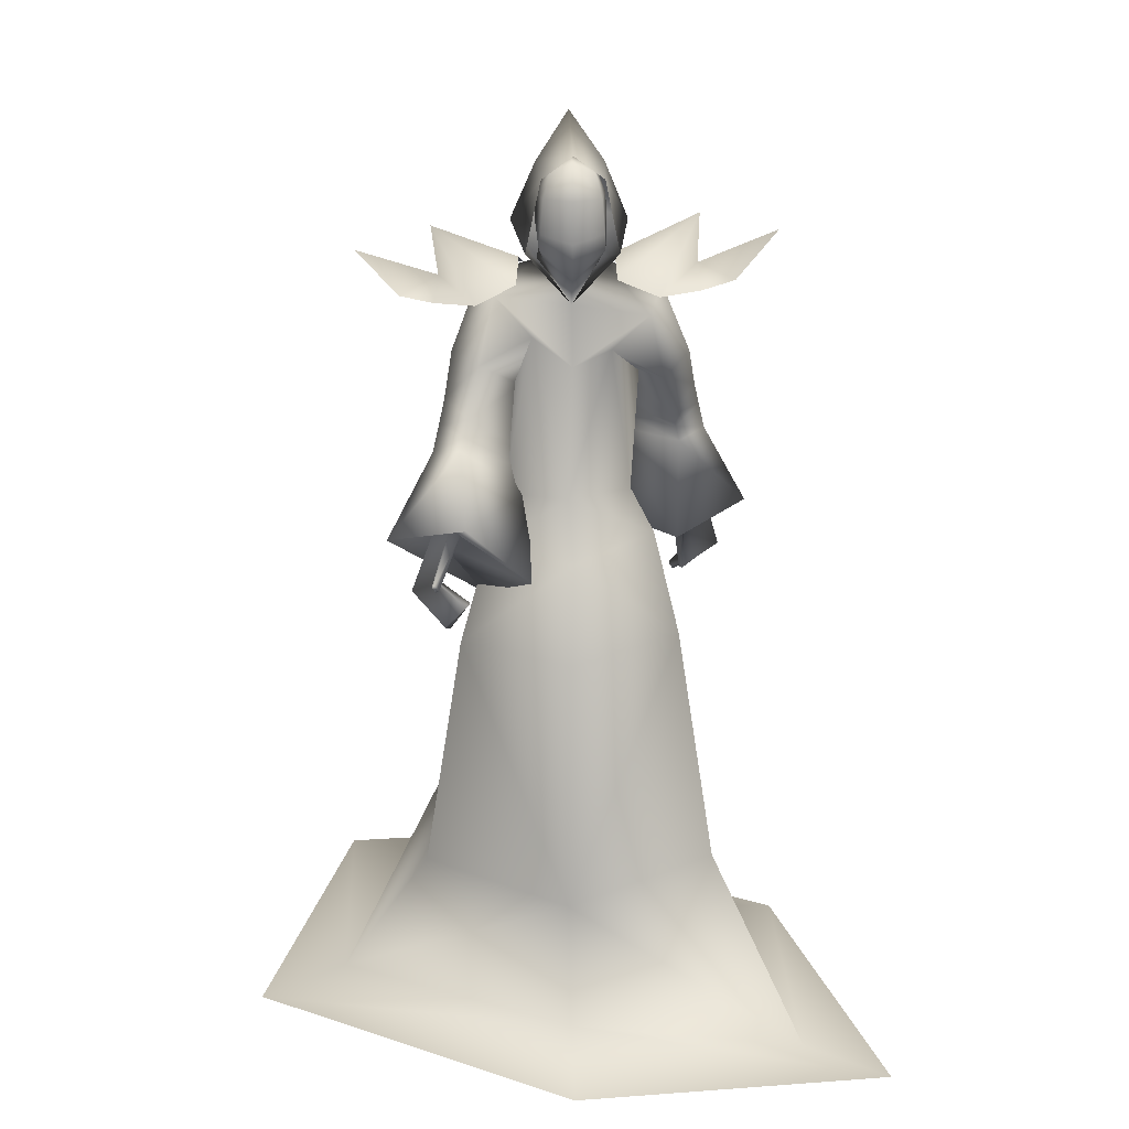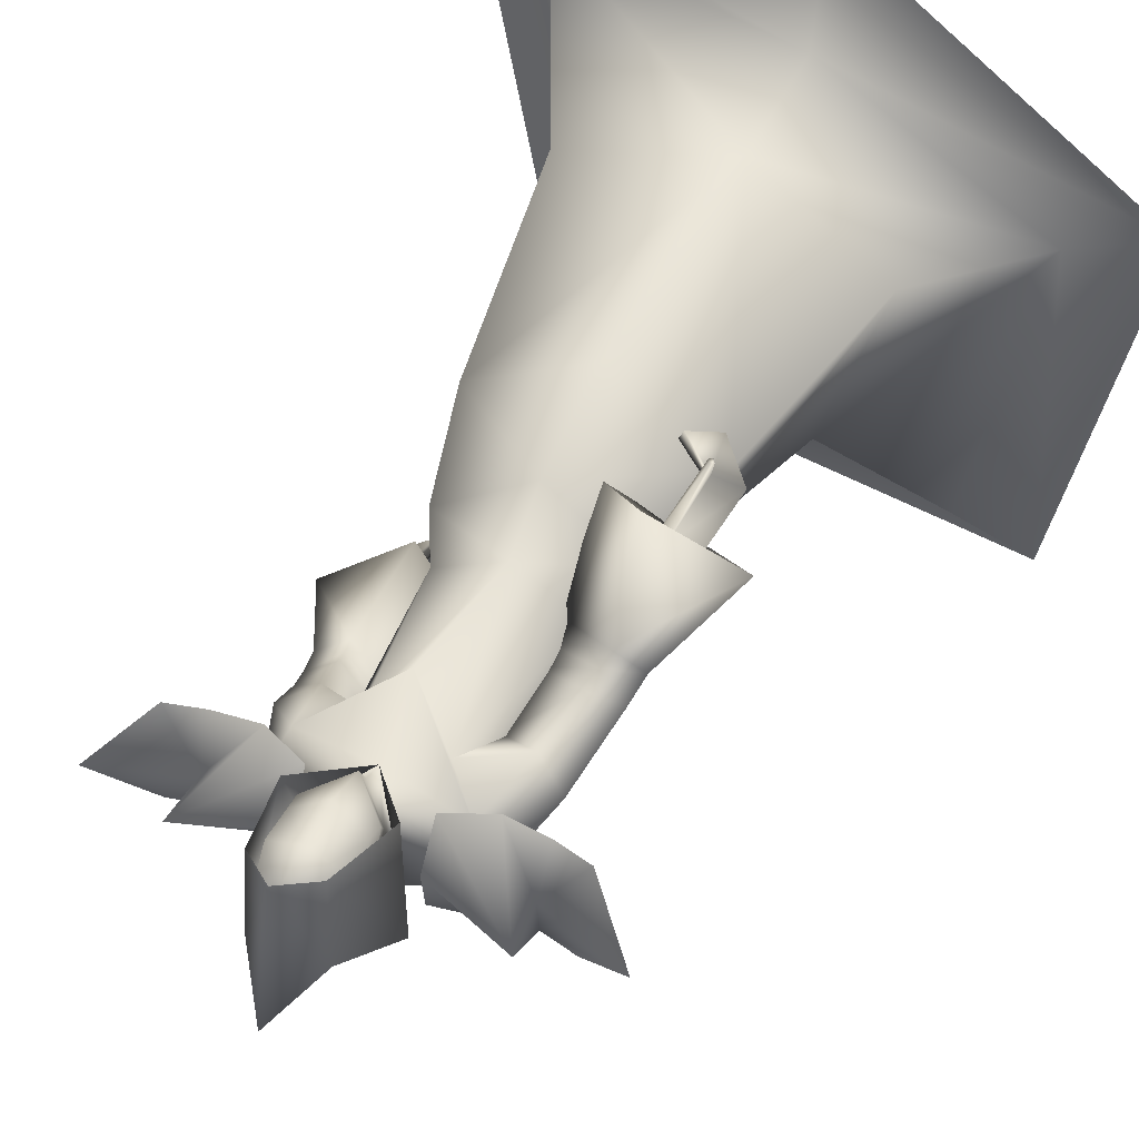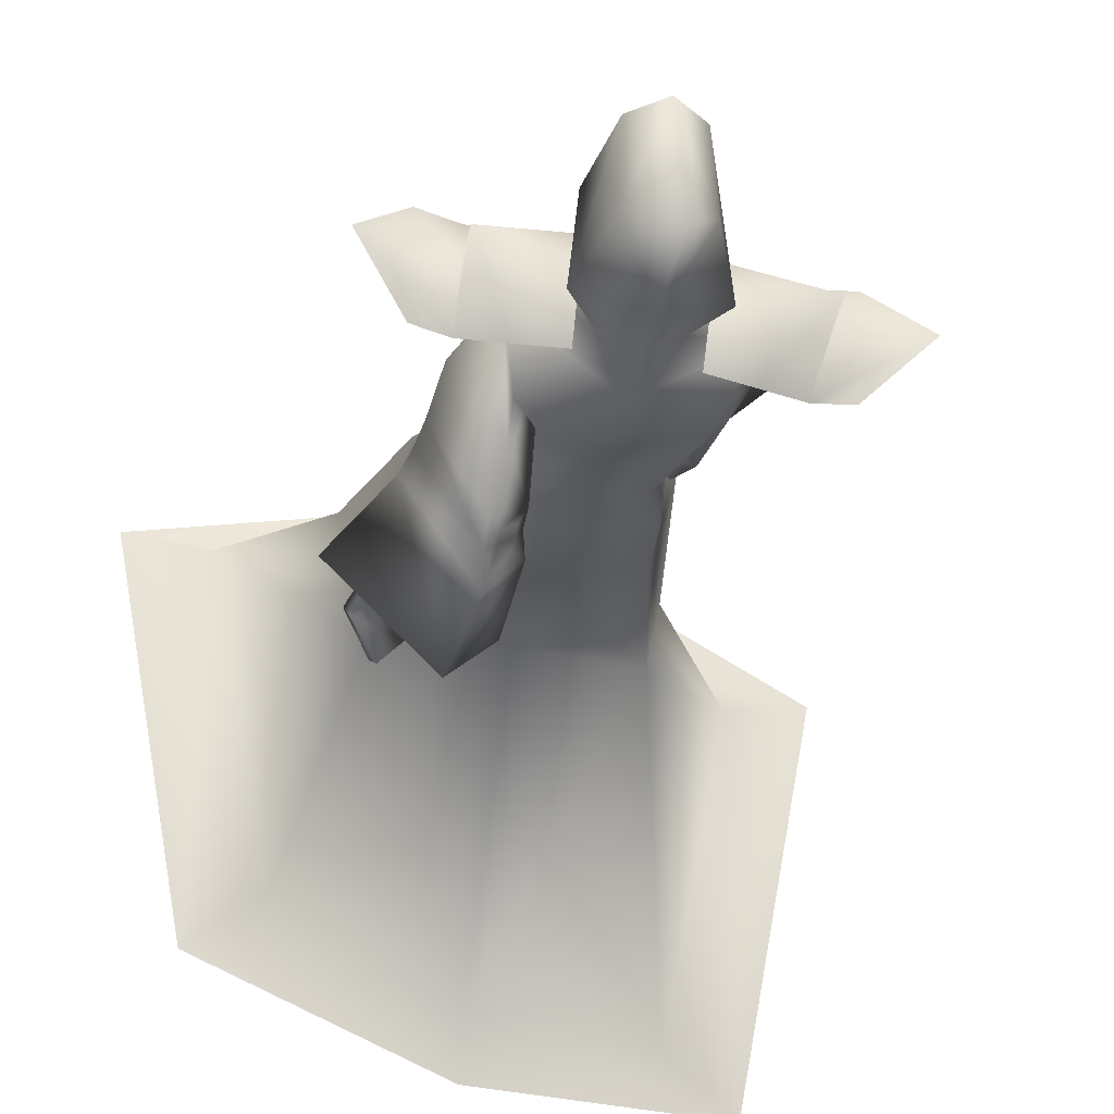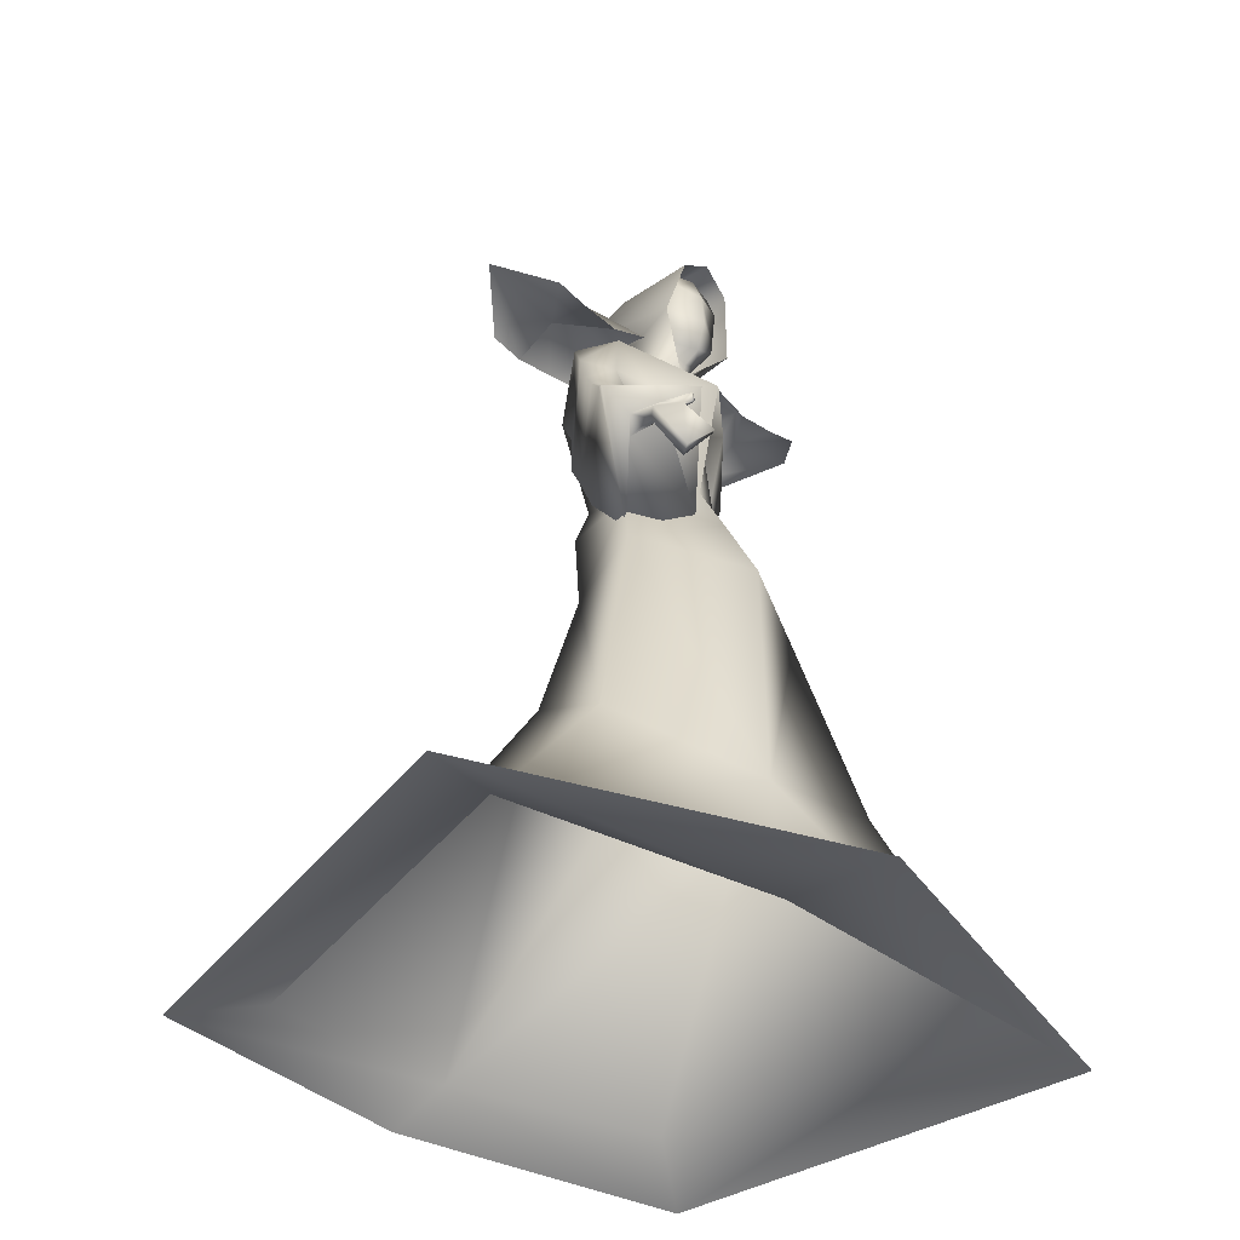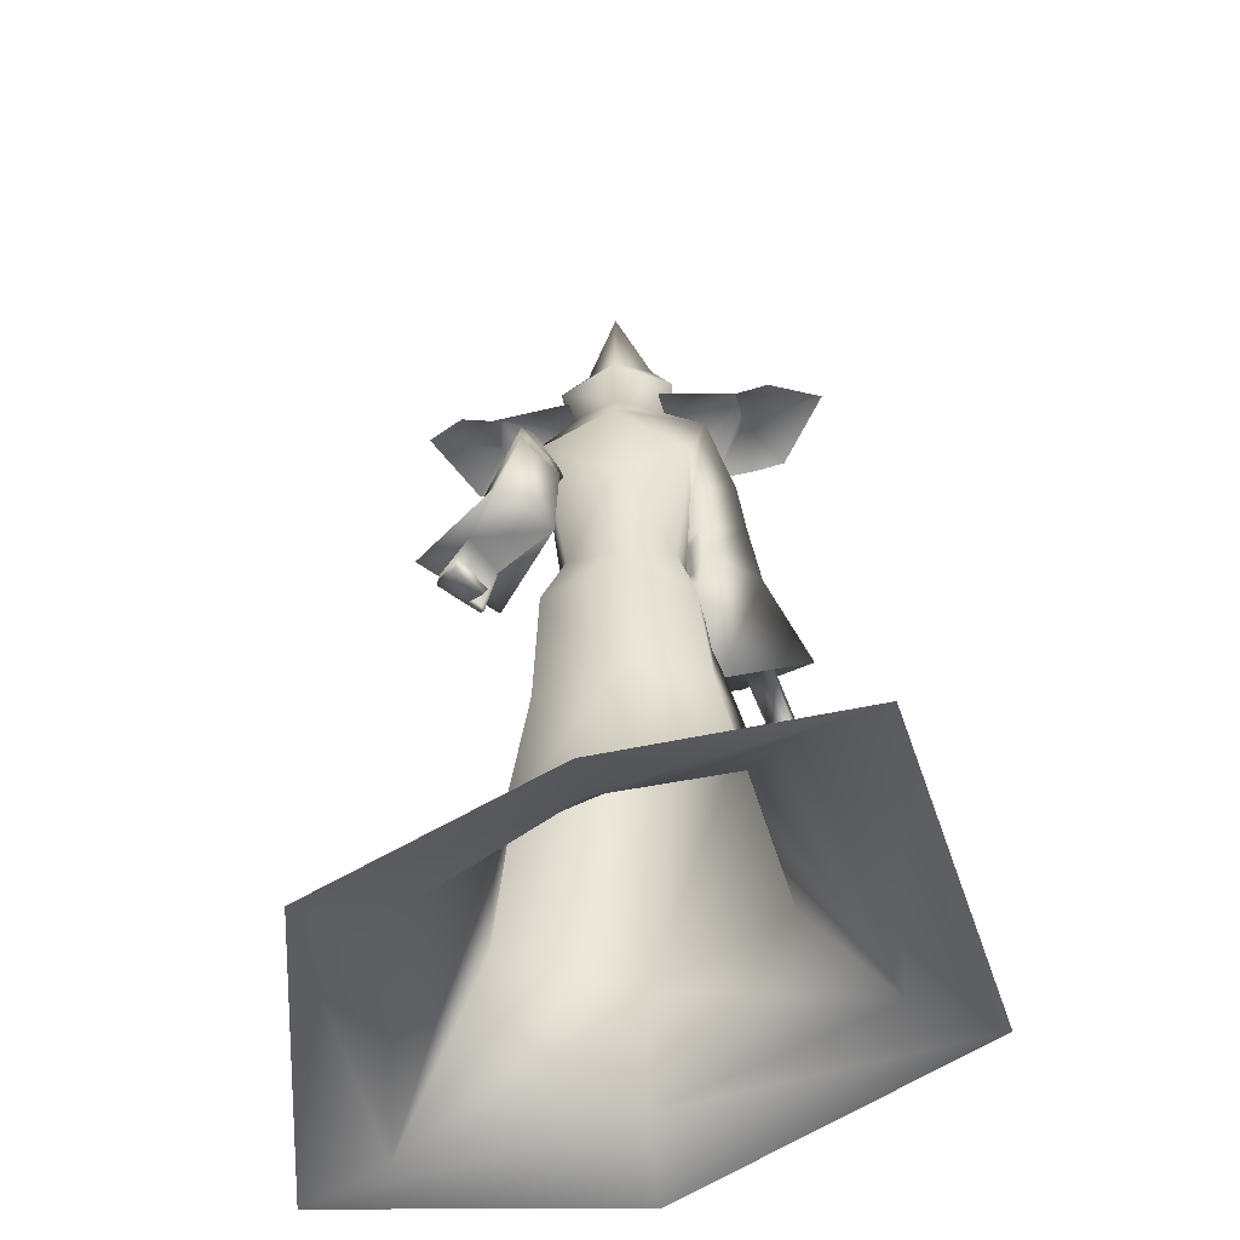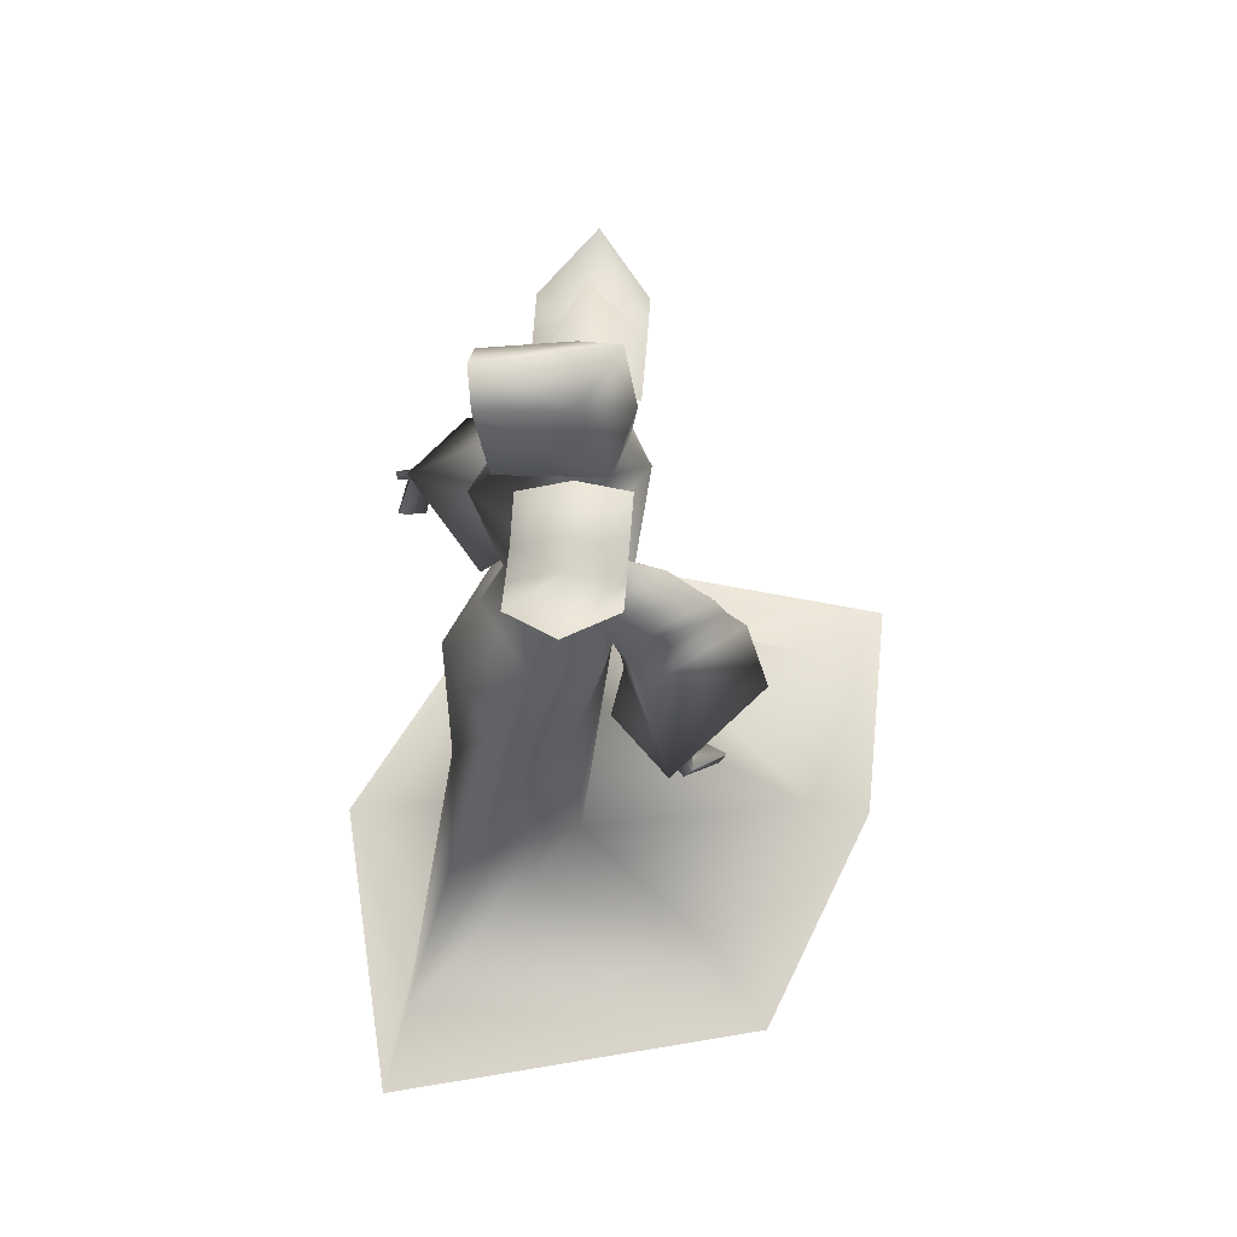
<metadata>
{"format":"obj","ext":"obj","renderer":"f3d","projection":"perspective","resolution":1024,"background":"white","views":[{"elev":16.8,"azim":-2.0,"up":"+Y"},{"elev":47.5,"azim":-153.9,"up":"+Z"},{"elev":-28.5,"azim":169.1,"up":"+Z"},{"elev":-44.5,"azim":-46.3,"up":"+Y"},{"elev":-46.9,"azim":-172.8,"up":"+Y"},{"elev":61.9,"azim":90.9,"up":"+Y"}]}
</metadata>
<code>
o Cube_Mage_mesh
v 0.4337 0.8517 -0.6808
v -0.2998 0.8132 -0.7233
v 0.4274 0.8369 -0.4513
v -0.3185 0.7977 -0.4946
v 0.5354 0.9315 -0.5636
v -0.4221 0.8812 -0.6192
v 0.359 0.828 -0.685
v -0.223 0.7974 -0.7188
v 0.1728 0.8499 -0.6963
v -0.04008 0.8387 -0.7087
v 0.3527 0.8131 -0.4556
v -0.2417 0.7819 -0.4901
v 0.3527 0.8569 -0.5708
v -0.233 0.8261 -0.6048
v 0.1664 0.8351 -0.4669
v -0.05873 0.8233 -0.48
v 0.1665 0.8788 -0.5822
v -0.05003 0.8675 -0.5947
v 0.2659 0.8389 -0.6907
v -0.1316 0.8181 -0.7137
v 0.261 0.7973 -0.4611
v -0.1488 0.7758 -0.4849
v 0.3556 0.9703 -0.5652
v -0.2484 0.9386 -0.6002
v 0.05741 -0.3325 -0.6197
v 0.3203 -0.4127 -0.5829
v -0.2062 -0.337 -0.6397
v 0.3822 -0.469 -0.2858
v -0.2762 -0.5178 -0.3994
v 0.05146 -0.5842 -0.2642
v 0.05576 -0.8548 -1.152
v 0.4471 -0.8943 -0.923
v -0.3356 -0.8233 -1.233
v 0.59 -0.8959 -0.1619
v -0.4785 -0.825 -0.4722
v 0.05576 -0.8797 -0.2465
v 0.05962 0.002834 -0.6506
v 0.2588 -0.004932 -0.5822
v -0.1404 -0.01683 -0.5958
v 0.308 0.03217 -0.3951
v -0.1904 0.01317 -0.4077
v 0.05791 -0.002318 -0.2738
v 0.1394 0.8556 -0.6549
v -0.008697 0.8556 -0.6549
v 0.06534 0.8612 -0.6854
v 0.06534 0.7792 -0.4758
v 0.2746 0.8058 -0.5958
v -0.1413 0.8182 -0.6212
v 0.2442 0.7472 -0.5102
v -0.1083 0.7945 -0.512
v 0.06558 0.7698 -0.7307
v 0.061 0.566 -0.7105
v 0.2375 0.692 -0.7005
v -0.1108 0.638 -0.6883
v 0.06323 0.6603 -0.3649
v 0.1564 0.671 -0.5034
v -0.02358 0.7014 -0.4988
v 0.05579 0.3435 -0.4246
v 0.201 0.3502 -0.5029
v -0.08952 0.3399 -0.5029
v 0.05573 0.3446 -0.6596
v 0.1799 0.349 -0.6416
v -0.06844 0.3402 -0.6416
v 0.3596 0.555 -0.6728
v -0.2213 0.5615 -0.5034
v 0.3098 0.481 -0.6602
v -0.1682 0.5269 -0.4394
v 0.2563 0.5765 -0.8567
v -0.126 0.43 -0.6377
v 0.1769 0.5024 -0.7869
v -0.04169 0.4375 -0.54
v 0.3874 0.4406 -0.7143
v -0.2479 0.4537 -0.4375
v 0.3266 0.4162 -0.6803
v -0.1855 0.4632 -0.3992
v 0.2442 0.4496 -0.9281
v -0.1113 0.2977 -0.5901
v 0.1672 0.4182 -0.8431
v -0.03101 0.341 -0.5139
v 0.3182 0.4503 -0.6744
v -0.1776 0.4912 -0.4213
v 0.3726 0.5026 -0.6987
v -0.2346 0.5052 -0.474
v 0.2563 0.5232 -0.8852
v -0.1254 0.3742 -0.614
v 0.1793 0.4644 -0.81
v -0.04376 0.3955 -0.5246
v 0.2542 0.2524 -0.4728
v -0.1255 0.226 -0.4737
v 0.06274 0.2506 -0.6906
v 0.2379 0.2424 -0.6385
v -0.1102 0.2206 -0.6401
v 0.3819 0.08634 -0.8853
v -0.2217 0.1133 -0.2104
v 0.3268 0.05532 -0.8334
v -0.1731 0.17 -0.1771
v 0.3704 0.1062 -0.9
v -0.2105 0.1042 -0.2335
v 0.317 0.07107 -0.8325
v -0.1658 0.1751 -0.1934
v 0.3446 0.2284 -0.7135
v -0.2107 0.3164 -0.2891
v 0.3926 0.2679 -0.7697
v -0.2479 0.2932 -0.3469
v 0.3685 0.2651 -0.813
v -0.2256 0.2551 -0.3682
v 0.3155 0.2335 -0.7325
v -0.1827 0.3077 -0.2973
v 0.2838 0.5846 -0.5971
v -0.1435 0.639 -0.4865
v 0.3414 0.6458 -0.6112
v -0.204 0.6648 -0.5406
v 0.2417 0.668 -0.7625
v -0.112 0.5554 -0.6541
v 0.1834 0.6007 -0.6784
v -0.04748 0.5821 -0.5535
v 0.1951 0.4834 -0.8359
v -0.06112 0.3873 -0.555
v 0.2282 0.5084 -0.8684
v -0.09622 0.3779 -0.5933
v 0.1996 0.4527 -0.8469
v -0.06442 0.3609 -0.541
v 0.231 0.4673 -0.8807
v -0.09723 0.345 -0.573
v 0.1957 0.5058 -0.8235
v -0.06196 0.4111 -0.5646
v 0.2276 0.5342 -0.8523
v -0.09585 0.4067 -0.6034
v 0.06613 0.2054 -0.3653
v 0.3224 0.1867 -0.6534
v -0.174 0.333 -0.2087
v 0.4939 0.2463 -0.7755
v -0.3506 0.2805 -0.3267
v 0.2748 0.2362 -0.9823
v -0.1375 0.1169 -0.4634
v 0.1709 0.1893 -0.8779
v -0.02927 0.1646 -0.3638
v 0.3774 0.1003 -0.7719
v -0.2431 0.2181 -0.202
v 0.435 0.1278 -0.8076
v -0.2944 0.1908 -0.2368
v 0.4235 0.1378 -0.8285
v -0.2839 0.1734 -0.2542
v 0.3628 0.1102 -0.7767
v -0.2299 0.2195 -0.2103
v 0.3397 0.08126 -0.7783
v -0.2339 0.2079 -0.1766
v 0.3466 0.07835 -0.7776
v -0.2404 0.2042 -0.1775
v 0.337 0.08261 -0.761
v -0.2417 0.2231 -0.1725
v 0.3444 0.07915 -0.76
v -0.2489 0.2192 -0.1731
v 0.1997 0.9459 -0.649
v -0.06897 0.9459 -0.649
v 0.06534 0.9807 -0.7019
v 0.1699 0.9009 -0.4251
v -0.03923 0.9009 -0.4251
v 0.1429 1.084 -0.5877
v -0.01218 1.084 -0.5877
v 0.06534 1.189 -0.6748
v 0.1351 1.067 -0.3955
v -0.004452 1.067 -0.3955
v 0.06534 1.118 -0.3875
v 0.6142 -0.9497 -1.035
v -0.5027 -0.8787 -1.346
v 0.7879 -0.9517 -0.1102
v -0.6764 -0.8807 -0.4205
v 0.05576 -0.9273 0.01537
v 0.05576 -0.8995 -1.297
v 0.06534 0.8898 -0.6491
v 0.1288 0.9327 -0.5605
v 0.001915 0.9327 -0.5605
v 0.06534 0.9912 -0.6606
v 0.146 0.9628 -0.5578
v -0.01532 0.9628 -0.5578
v 0.1165 1.087 -0.5768
v 0.01418 1.087 -0.5768
v 0.06534 1.105 -0.5996
v 0.1276 0.8795 -0.4883
v 0.003072 0.8795 -0.4883
v 0.06534 0.8201 -0.465
v 0.1151 1.074 -0.4348
v 0.01557 1.074 -0.4348
v 0.06534 1.098 -0.4337
v 0.1389 0.9063 -0.4477
v -0.008215 0.9063 -0.4477
v 0.06534 0.8397 -0.4237
v 0.1441 1.016 -0.5671
v -0.01337 1.016 -0.5671
v 0.06534 1.028 -0.6307
v 0.1302 1.02 -0.4251
v 0.000512 1.02 -0.4251
v 0.06534 1.016 -0.4066
v 0.1454 0.9792 -0.5606
v -0.01472 0.9792 -0.5606
v 0.06534 1.003 -0.6515
v 0.1362 0.9412 -0.4408
v -0.005544 0.9412 -0.4408
v 0.06534 0.923 -0.402
f 3 5 13
f 3 13 11
f 14 6 4
f 14 4 12
f 5 1 7
f 5 7 13
f 8 2 6
f 8 6 14
f 13 23 21
f 13 21 11
f 22 24 14
f 22 14 12
f 23 17 15
f 23 15 21
f 16 18 24
f 16 24 22
f 7 19 23
f 7 23 13
f 24 20 8
f 24 8 14
f 19 9 17
f 19 17 23
f 18 10 20
f 18 20 24
f 26 32 31
f 26 31 25
f 31 33 27
f 31 27 25
f 26 28 34
f 26 34 32
f 35 29 27
f 35 27 33
f 30 36 34
f 30 34 28
f 35 36 30
f 35 30 29
f 37 38 26
f 37 26 25
f 27 39 37
f 27 37 25
f 38 40 28
f 38 28 26
f 29 41 39
f 29 39 27
f 40 42 30
f 40 30 28
f 30 42 41
f 30 41 29
f 43 46 49
f 43 49 47
f 50 46 44
f 50 44 48
f 43 47 51
f 43 51 45
f 51 48 44
f 51 44 45
f 51 47 53
f 51 53 52
f 54 48 51
f 54 51 52
f 49 46 55
f 49 55 56
f 55 46 50
f 55 50 57
f 56 55 58
f 56 58 59
f 58 55 57
f 58 57 60
f 52 53 62
f 52 62 61
f 63 54 52
f 63 52 61
f 53 56 59
f 53 59 62
f 60 57 54
f 60 54 63
f 66 80 82
f 66 82 64
f 83 81 67
f 83 67 65
f 80 74 72
f 80 72 82
f 73 75 81
f 73 81 83
f 70 86 80
f 70 80 66
f 81 87 71
f 81 71 67
f 86 78 74
f 86 74 80
f 75 79 87
f 75 87 81
f 61 62 91
f 61 91 90
f 92 63 61
f 92 61 90
f 62 59 88
f 62 88 91
f 89 60 63
f 89 63 92
f 93 95 99
f 93 99 97
f 100 96 94
f 100 94 98
f 49 109 111
f 49 111 47
f 112 110 50
f 112 50 48
f 109 66 64
f 109 64 111
f 65 67 110
f 65 110 112
f 47 111 113
f 47 113 53
f 114 112 48
f 114 48 54
f 111 64 68
f 111 68 113
f 69 65 112
f 69 112 114
f 56 115 109
f 56 109 49
f 110 116 57
f 110 57 50
f 115 70 66
f 115 66 109
f 67 71 116
f 67 116 110
f 53 113 115
f 53 115 56
f 116 114 54
f 116 54 57
f 113 68 70
f 113 70 115
f 71 69 114
f 71 114 116
f 64 82 84
f 64 84 68
f 85 83 65
f 85 65 69
f 72 76 84
f 72 84 82
f 85 77 73
f 85 73 83
f 86 70 125
f 86 125 117
f 126 71 87
f 126 87 118
f 78 86 117
f 78 117 121
f 118 87 79
f 118 79 122
f 84 76 123
f 84 123 119
f 124 77 85
f 124 85 120
f 68 84 119
f 68 119 127
f 120 85 69
f 120 69 128
f 76 78 121
f 76 121 123
f 122 79 77
f 122 77 124
f 70 68 127
f 70 127 125
f 128 69 71
f 128 71 126
f 127 119 117
f 127 117 125
f 118 120 128
f 118 128 126
f 119 123 121
f 119 121 117
f 122 124 120
f 122 120 118
f 58 129 88
f 58 88 59
f 89 129 58
f 89 58 60
f 74 130 132
f 74 132 72
f 133 131 75
f 133 75 73
f 72 132 134
f 72 134 76
f 135 133 73
f 135 73 77
f 78 136 130
f 78 130 74
f 131 137 79
f 131 79 75
f 76 134 136
f 76 136 78
f 137 135 77
f 137 77 79
f 101 138 140
f 101 140 103
f 141 139 102
f 141 102 104
f 138 95 93
f 138 93 140
f 94 96 139
f 94 139 141
f 103 140 142
f 103 142 105
f 143 141 104
f 143 104 106
f 140 93 97
f 140 97 142
f 98 94 141
f 98 141 143
f 144 99 95
f 144 95 138
f 96 100 145
f 96 145 139
f 105 142 144
f 105 144 107
f 145 143 106
f 145 106 108
f 142 97 99
f 142 99 144
f 100 98 143
f 100 143 145
f 144 138 148
f 144 148 146
f 149 139 145
f 149 145 147
f 107 144 146
f 107 146 150
f 147 145 108
f 147 108 151
f 138 101 152
f 138 152 148
f 153 102 139
f 153 139 149
f 101 107 150
f 101 150 152
f 151 108 102
f 151 102 153
f 150 146 148
f 150 148 152
f 149 147 151
f 149 151 153
f 105 107 136
f 105 136 134
f 137 108 106
f 137 106 135
f 103 105 134
f 103 134 132
f 135 106 104
f 135 104 133
f 101 103 132
f 101 132 130
f 133 104 102
f 133 102 131
f 101 130 136
f 101 136 107
f 137 131 102
f 137 102 108
f 40 88 129
f 40 129 42
f 129 89 41
f 129 41 42
f 38 91 88
f 38 88 40
f 89 92 39
f 89 39 41
f 37 90 91
f 37 91 38
f 92 90 37
f 92 37 39
f 45 156 154
f 45 154 43
f 155 156 45
f 155 45 44
f 43 154 157
f 43 157 46
f 158 155 44
f 158 44 46
f 156 161 159
f 156 159 154
f 160 161 156
f 160 156 155
f 154 159 162
f 154 162 157
f 163 160 155
f 163 155 158
f 159 161 164
f 159 164 162
f 164 161 160
f 164 160 163
f 34 167 165
f 34 165 32
f 166 168 35
f 166 35 33
f 36 169 167
f 36 167 34
f 168 169 36
f 168 36 35
f 165 170 31
f 165 31 32
f 31 170 166
f 31 166 33
f 186 180 172
f 186 172 175
f 173 181 187
f 173 187 176
f 175 172 171
f 175 171 174
f 171 173 176
f 171 176 174
f 183 177 179
f 183 179 185
f 179 178 184
f 179 184 185
f 180 186 188
f 180 188 182
f 188 187 181
f 188 181 182
f 171 172 43
f 171 43 45
f 44 173 171
f 44 171 45
f 180 46 43
f 180 43 172
f 44 46 181
f 44 181 173
f 182 46 180
f 181 46 182
f 189 177 183
f 189 183 192
f 184 178 190
f 184 190 193
f 177 189 191
f 177 191 179
f 191 190 178
f 191 178 179
f 192 183 185
f 192 185 194
f 185 184 193
f 185 193 194
f 175 195 198
f 175 198 186
f 199 196 176
f 199 176 187
f 195 189 192
f 195 192 198
f 193 190 196
f 193 196 199
f 189 195 197
f 189 197 191
f 197 196 190
f 197 190 191
f 195 175 174
f 195 174 197
f 174 176 196
f 174 196 197
f 186 198 200
f 186 200 188
f 200 199 187
f 200 187 188
f 198 192 194
f 198 194 200
f 194 193 199
f 194 199 200

</code>
